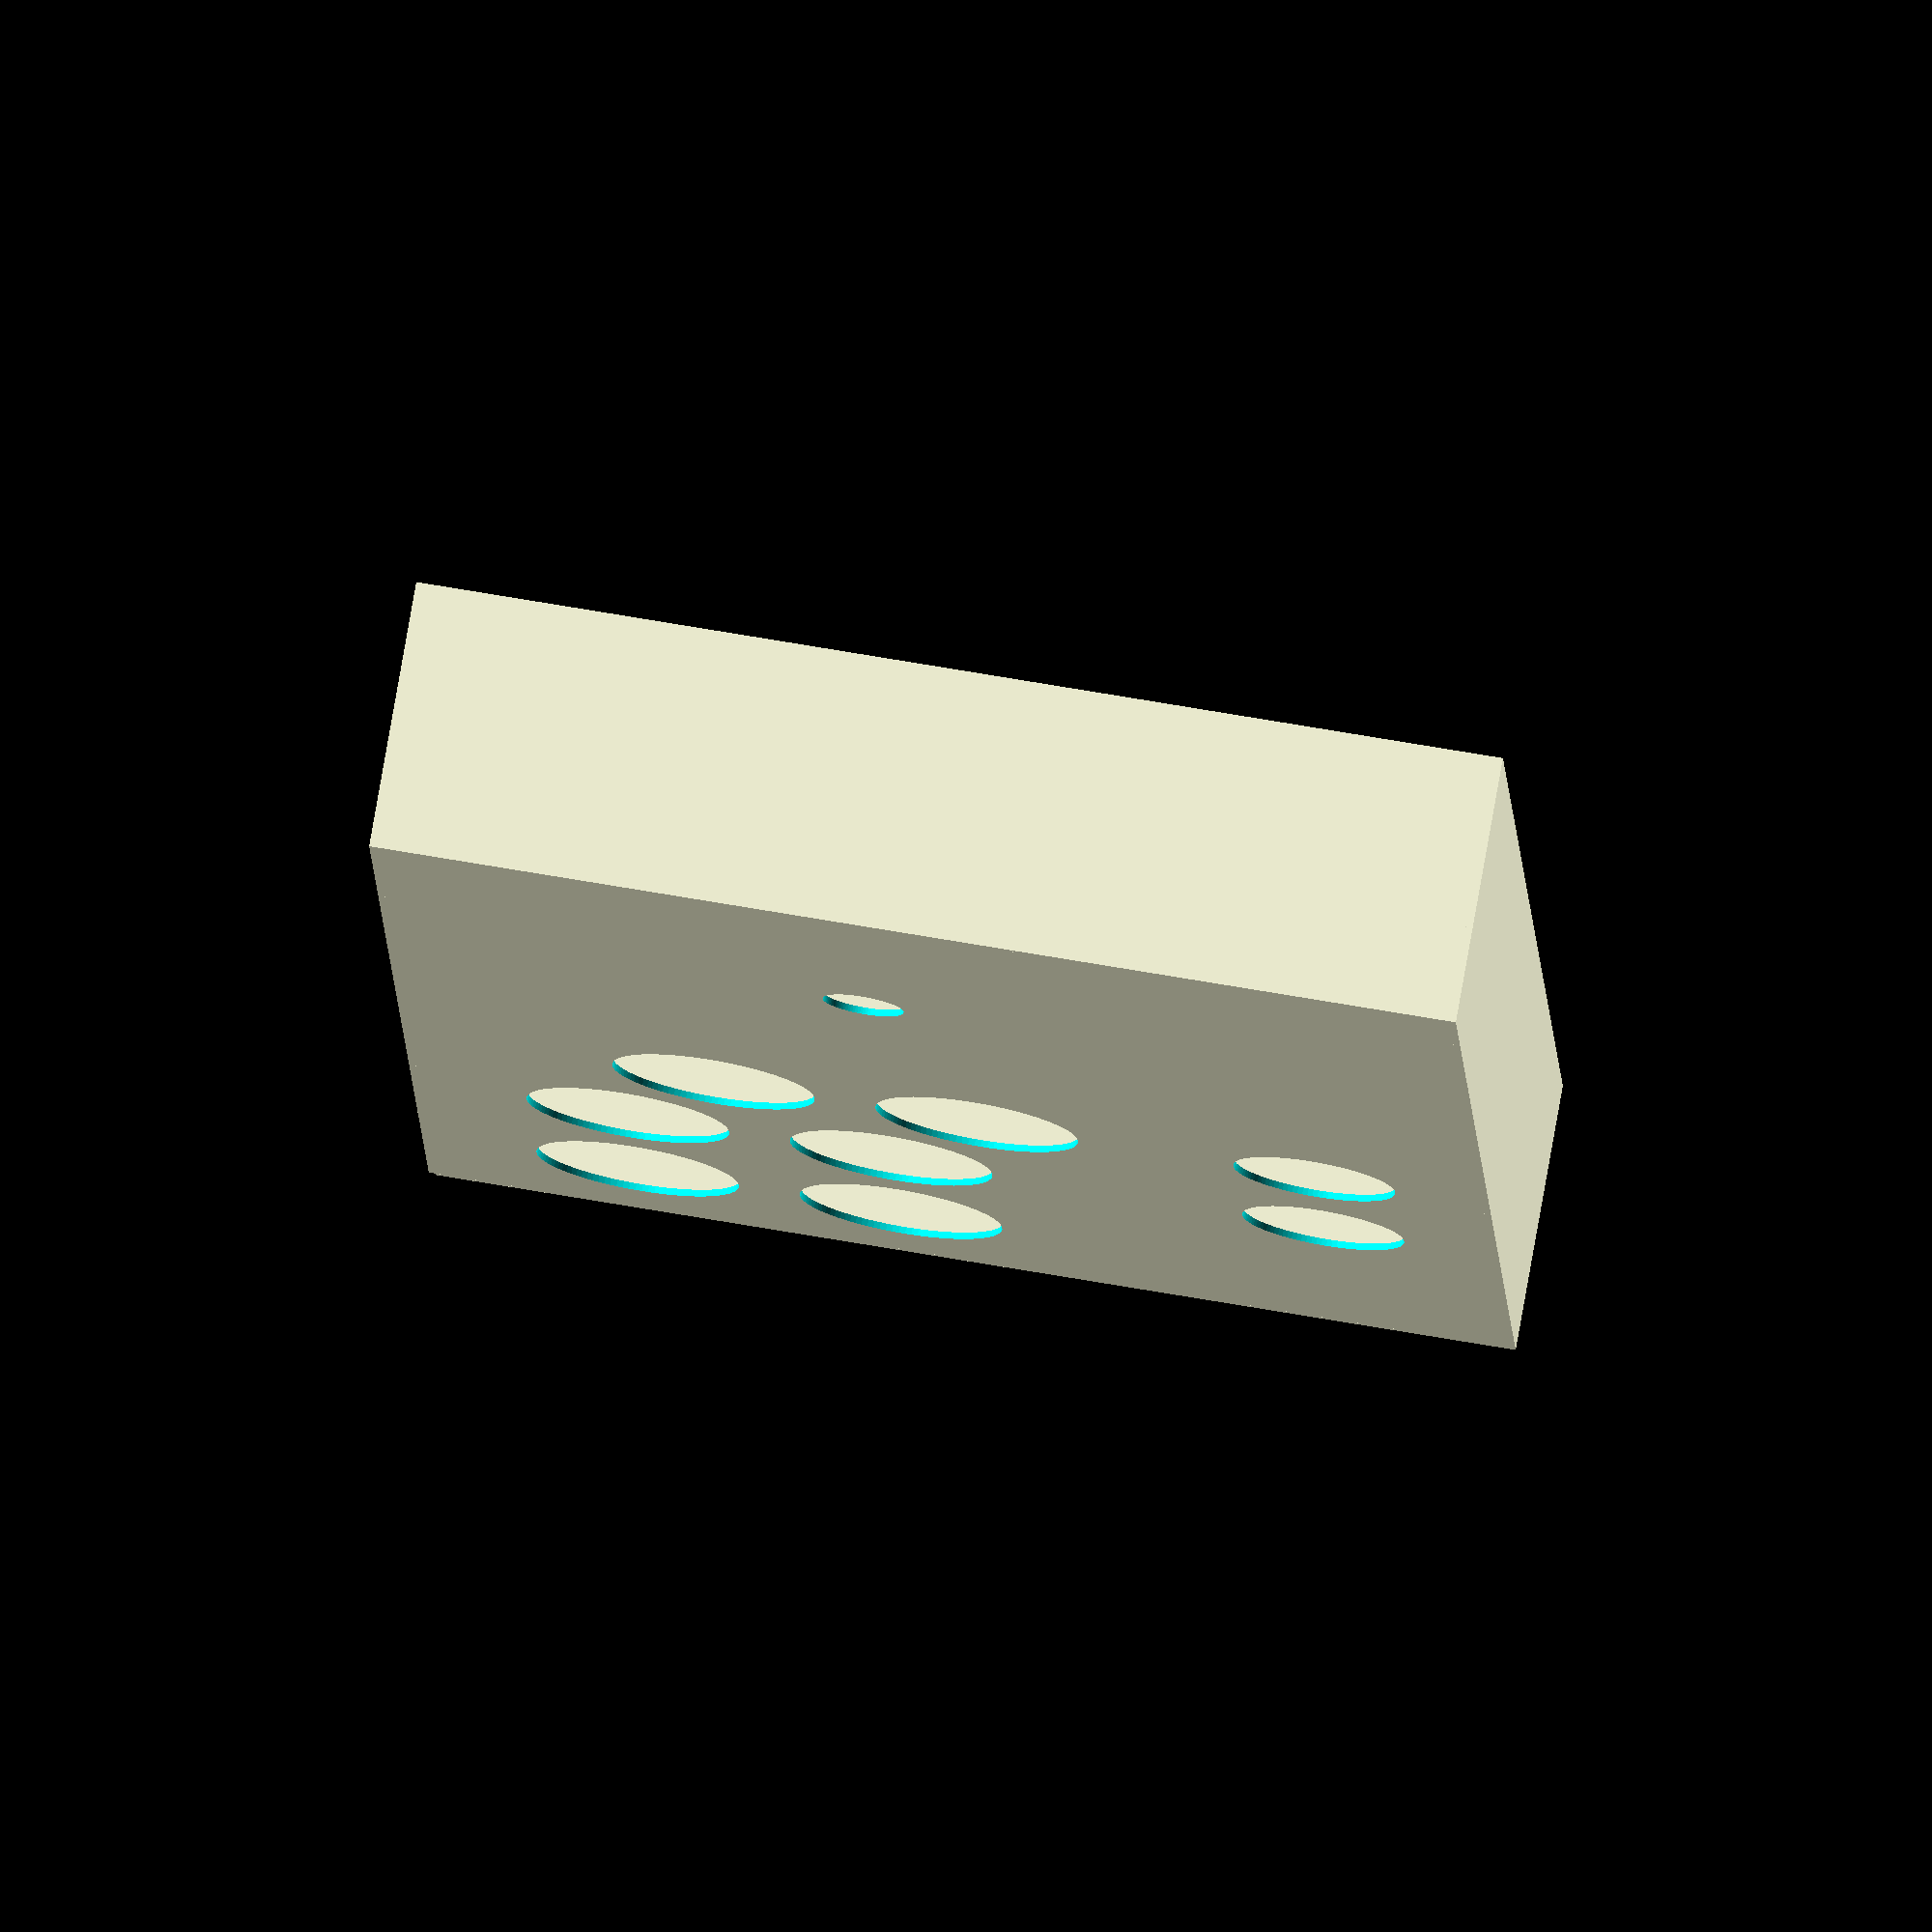
<openscad>
$fn = 100;

controllerDiameter = 12;
buttonDiameter = 30;
smallButtonDiameter = 24;
shellThickness = 1;
y = 90;
x = 55;
boxHeight = 40;
chassisX = 220;
chassisY = 160;

difference() {
    cube([chassisX, chassisY, shellThickness]);
    
    translate([x, y, 0]) controller();
    
    // top row
    translate([x + 70, y + 25, 0]) button();
    translate([x + 70 + 33, y + 25 + 14]) button();
    translate([x + 70 + 33 + 36, y + 25 + 14]) button();
    
    // bottom row
    translate([x + 70, y - 14, 0]) button();
    translate([x + 70 + 33, y, 0]) button();
    translate([x + 70 + 33 + 36, y, 0]) button();
    
    // small buttons
    translate([x + 70, y - 14 - 50, 0]) small_button();
    translate([x + 70 + 33, y - 14 - 50, 0]) small_button();
}

cube([chassisX, shellThickness, boxHeight]);
translate([0, chassisY, 0])
cube([chassisX, shellThickness, boxHeight]);
cube([shellThickness, chassisY, boxHeight]);
translate([chassisX, 0, 0])
cube([shellThickness, chassisY, boxHeight]);

module controller() {
    translate([0, 0, -0.1])
    cylinder(h = shellThickness + 0.2, d = controllerDiameter);
}

module button() {
    translate([0, 0, -0.1])
    cylinder(h = shellThickness + 0.2, d = buttonDiameter);
}

module small_button() {
    translate([0, 0, -0.1])
    cylinder(h = shellThickness + 0.2, d = smallButtonDiameter);
}

</openscad>
<views>
elev=102.1 azim=272.3 roll=350.1 proj=o view=solid
</views>
